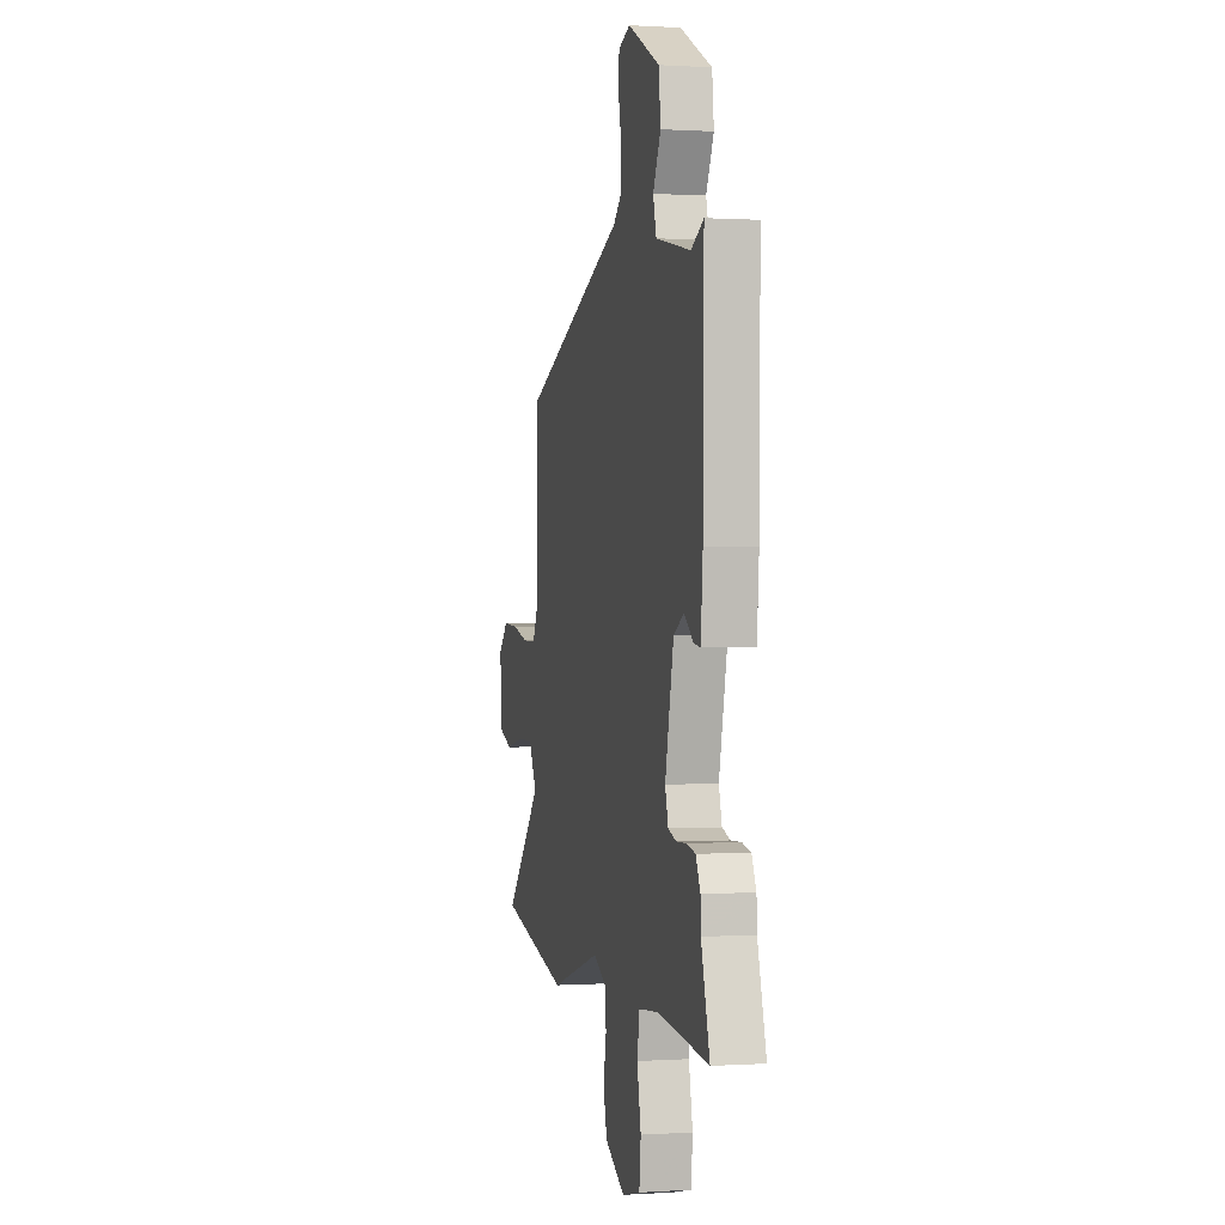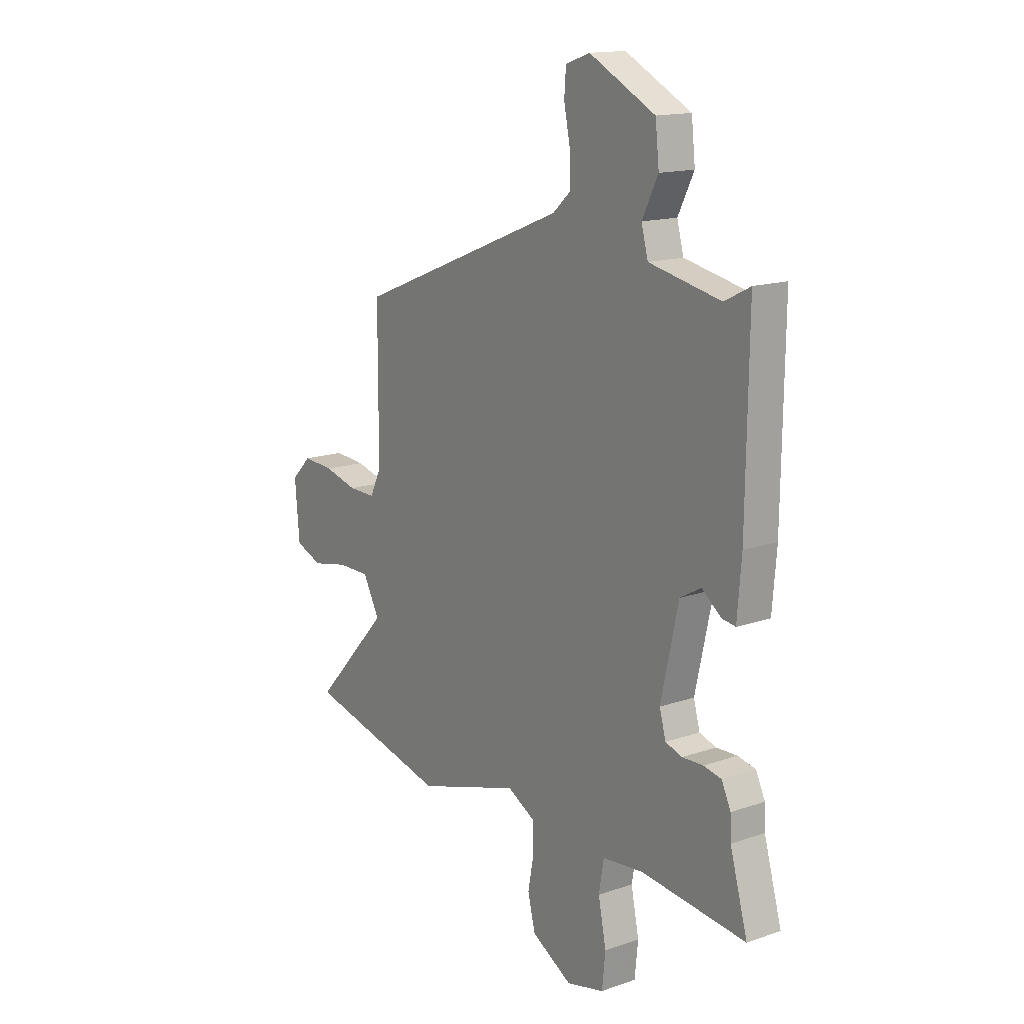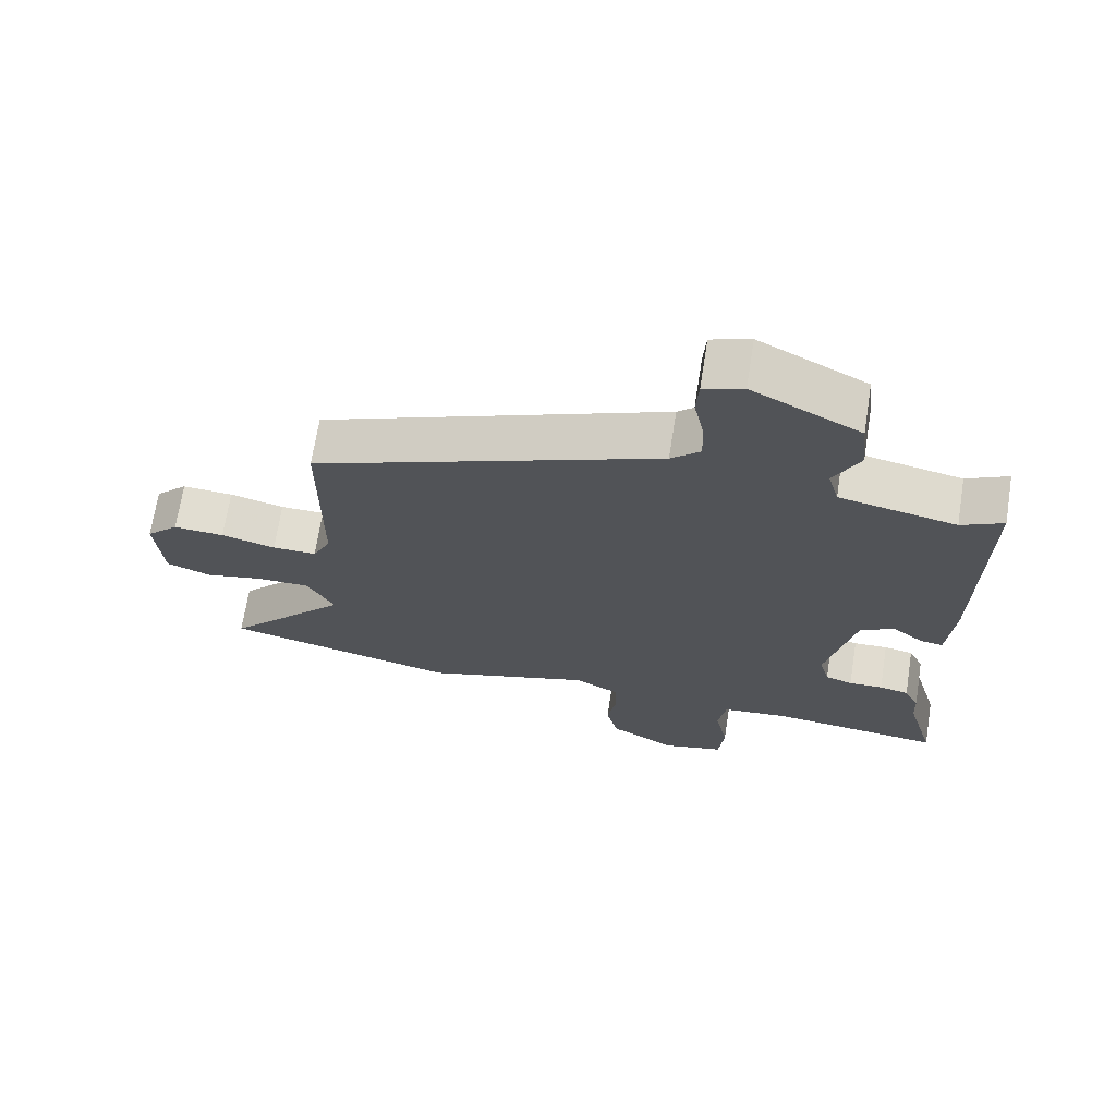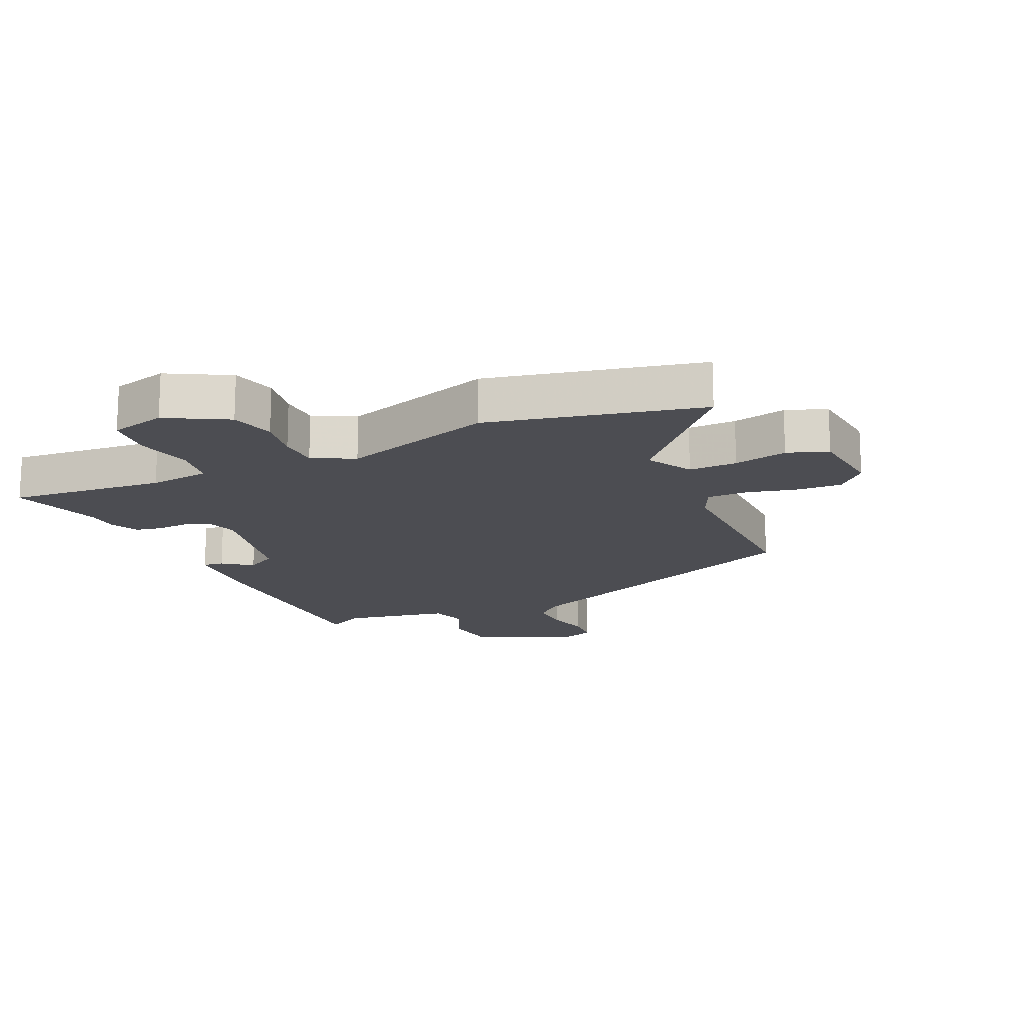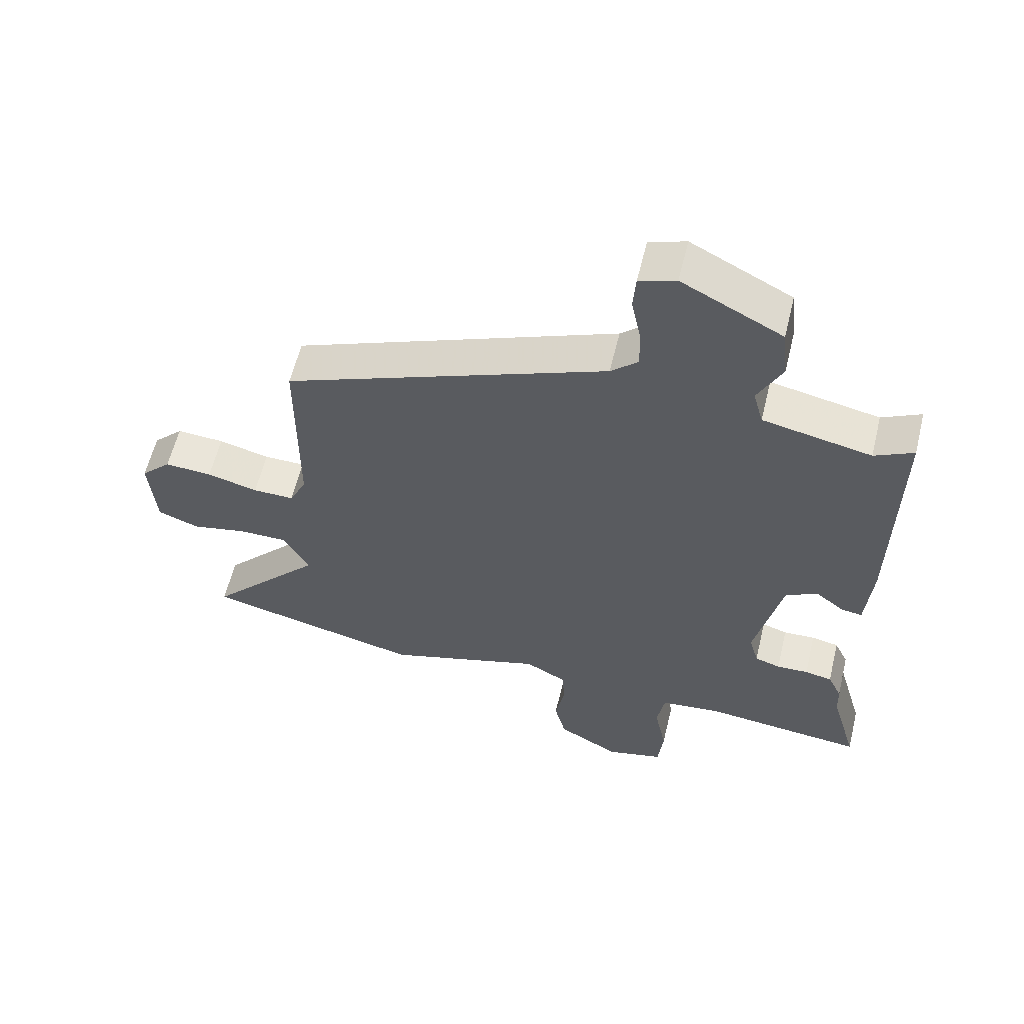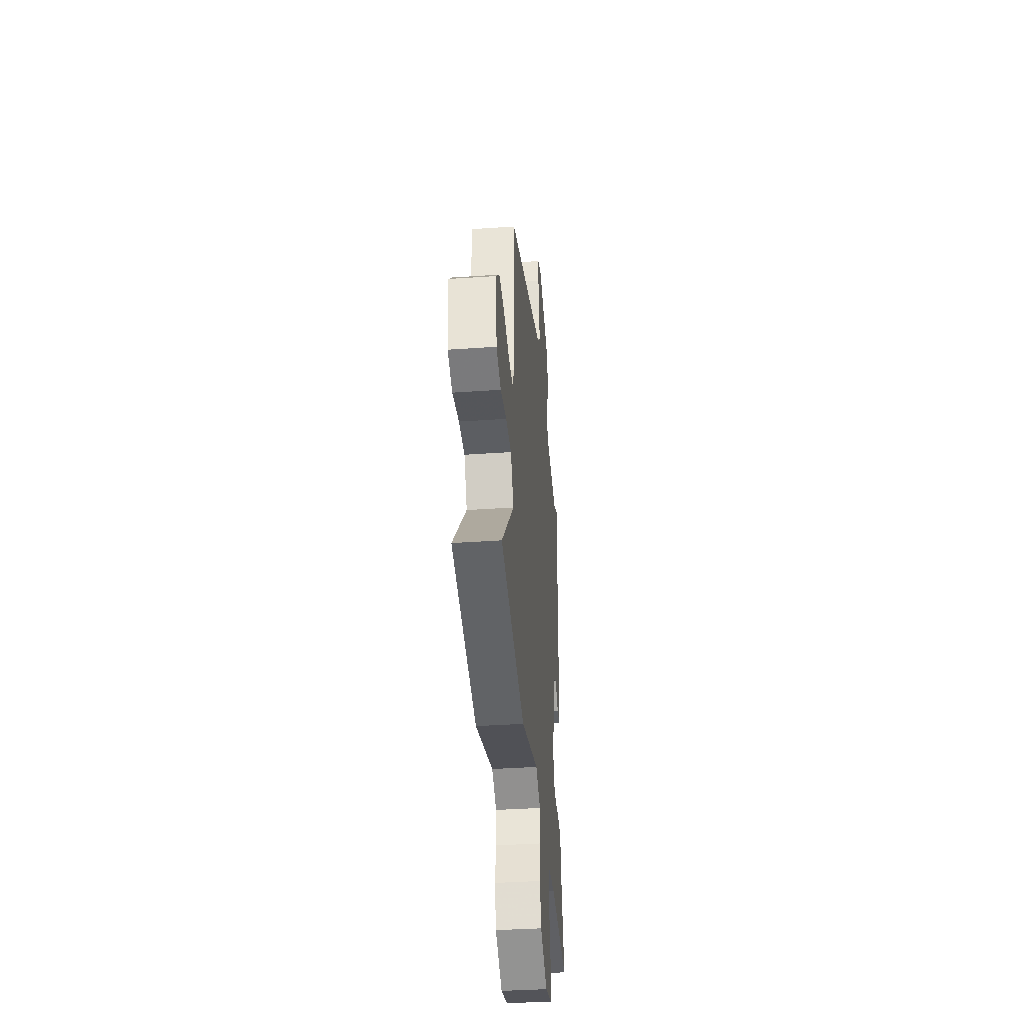
<metadata>
{"format":"obj","ext":"obj","renderer":"f3d","projection":"perspective","resolution":1024,"background":"white","views":[{"elev":0.3,"azim":76.7,"up":"+Z"},{"elev":15.1,"azim":53.6,"up":"+Z"},{"elev":68.9,"azim":9.0,"up":"+Z"},{"elev":-16.4,"azim":-154.6,"up":"+Y"},{"elev":59.2,"azim":13.6,"up":"+Z"},{"elev":-37.5,"azim":-84.9,"up":"+Z"}]}
</metadata>
<code>
v 0.476 0.07 0.492
v 0.471 0.07 0.101
v 0.461 0.07 -0.02
v 0.428 0.07 -0.015
v 0.382 0.07 0.021
v 0.332 0.07 -0.007
v 0.29 0.07 -0.195
v 0.305 0.07 -0.249
v 0.345 0.07 -0.262
v 0.395 0.07 -0.26
v 0.438 0.07 -0.269
v 0.46 0.07 -0.315
v 0.462 0.07 -0.366
v 0.504 0.07 -0.514
v 0.253 0.07 -0.487
v 0.155 0.07 -0.497
v 0.143 0.07 -0.567
v 0.162 0.07 -0.66
v 0.154 0.07 -0.737
v 0.064 0.07 -0.759
v -0.033 0.07 -0.704
v -0.051 0.07 -0.632
v -0.037 0.07 -0.558
v -0.039 0.07 -0.495
v -0.105 0.07 -0.459
v -0.353 0.07 -0.535
v -0.696 0.07 -0.453
v -0.515 0.07 -0.257
v -0.555 0.07 -0.183
v -0.633 0.07 -0.183
v -0.72 0.07 -0.201
v -0.785 0.07 -0.176
v -0.796 0.07 -0.049
v -0.748 0.07 -0.001
v -0.673 0.07 -0.006
v -0.593 0.07 -0.027
v -0.528 0.07 -0.028
v -0.501 0.07 0.027
v -0.5 0.07 0.341
v 0.011 0.07 0.545
v 0.054 0.07 0.584
v 0.052 0.07 0.649
v 0.037 0.07 0.721
v 0.041 0.07 0.777
v 0.099 0.07 0.797
v 0.257 0.07 0.715
v 0.266 0.07 0.632
v 0.228 0.07 0.556
v 0.244 0.07 0.497
v 0.415 0.07 0.461
v 0.476 0 0.492
v 0.471 0 0.101
v 0.461 0 -0.02
v 0.428 0 -0.015
v 0.382 0 0.021
v 0.332 0 -0.007
v 0.29 0 -0.195
v 0.305 0 -0.249
v 0.345 0 -0.262
v 0.395 0 -0.26
v 0.438 0 -0.269
v 0.46 0 -0.315
v 0.462 0 -0.366
v 0.504 0 -0.514
v 0.253 0 -0.487
v 0.155 0 -0.497
v 0.143 0 -0.567
v 0.162 0 -0.66
v 0.154 0 -0.737
v 0.064 0 -0.759
v -0.033 0 -0.704
v -0.051 0 -0.632
v -0.037 0 -0.558
v -0.039 0 -0.495
v -0.105 0 -0.459
v -0.353 0 -0.535
v -0.696 0 -0.453
v -0.515 0 -0.257
v -0.555 0 -0.183
v -0.633 0 -0.183
v -0.72 0 -0.201
v -0.785 0 -0.176
v -0.796 0 -0.049
v -0.748 0 -0.001
v -0.673 0 -0.006
v -0.593 0 -0.027
v -0.528 0 -0.028
v -0.501 0 0.027
v -0.5 0 0.341
v 0.011 0 0.545
v 0.054 0 0.584
v 0.052 0 0.649
v 0.037 0 0.721
v 0.041 0 0.777
v 0.099 0 0.797
v 0.257 0 0.715
v 0.266 0 0.632
v 0.228 0 0.556
v 0.244 0 0.497
v 0.415 0 0.461
f 46 47 48
f 45 46 48
f 44 45 48
f 43 44 48
f 42 43 48
f 41 42 48 49
f 40 41 49
f 40 49 50
f 39 40 50
f 38 39 50
f 34 35 36
f 33 34 36
f 32 33 36
f 31 32 36
f 30 31 36
f 29 30 36 37
f 37 38 50
f 29 37 50
f 28 29 50
f 28 50 1
f 27 28 1
f 26 27 1
f 25 26 1
f 21 22 23
f 20 21 23
f 19 20 23
f 18 19 23
f 17 18 23
f 16 17 23 24
f 13 14 15
f 16 24 25
f 15 16 25
f 13 15 25
f 12 13 25
f 11 12 25
f 10 11 25
f 9 10 25
f 3 4 5
f 2 3 5
f 1 2 5
f 1 5 6
f 25 1 6
f 8 9 25
f 7 8 25
f 6 7 25
f 98 97 96
f 98 96 95
f 98 95 94
f 98 94 93
f 98 93 92
f 99 98 92 91
f 99 91 90
f 100 99 90
f 100 90 89
f 100 89 88
f 86 85 84
f 86 84 83
f 86 83 82
f 86 82 81
f 86 81 80
f 87 86 80 79
f 100 88 87
f 100 87 79
f 100 79 78
f 51 100 78
f 51 78 77
f 51 77 76
f 51 76 75
f 73 72 71
f 73 71 70
f 73 70 69
f 73 69 68
f 73 68 67
f 74 73 67 66
f 65 64 63
f 75 74 66
f 75 66 65
f 75 65 63
f 75 63 62
f 75 62 61
f 75 61 60
f 75 60 59
f 55 54 53
f 55 53 52
f 55 52 51
f 56 55 51
f 56 51 75
f 75 59 58
f 75 58 57
f 75 57 56
f 1 51 52 2
f 2 52 53 3
f 3 53 54 4
f 4 54 55 5
f 5 55 56 6
f 6 56 57 7
f 7 57 58 8
f 8 58 59 9
f 9 59 60 10
f 10 60 61 11
f 11 61 62 12
f 12 62 63 13
f 13 63 64 14
f 14 64 65 15
f 15 65 66 16
f 16 66 67 17
f 17 67 68 18
f 18 68 69 19
f 19 69 70 20
f 20 70 71 21
f 21 71 72 22
f 22 72 73 23
f 23 73 74 24
f 24 74 75 25
f 25 75 76 26
f 26 76 77 27
f 27 77 78 28
f 28 78 79 29
f 29 79 80 30
f 30 80 81 31
f 31 81 82 32
f 32 82 83 33
f 33 83 84 34
f 34 84 85 35
f 35 85 86 36
f 36 86 87 37
f 37 87 88 38
f 38 88 89 39
f 39 89 90 40
f 40 90 91 41
f 41 91 92 42
f 42 92 93 43
f 43 93 94 44
f 44 94 95 45
f 45 95 96 46
f 46 96 97 47
f 47 97 98 48
f 48 98 99 49
f 49 99 100 50
f 50 100 51 1

</code>
